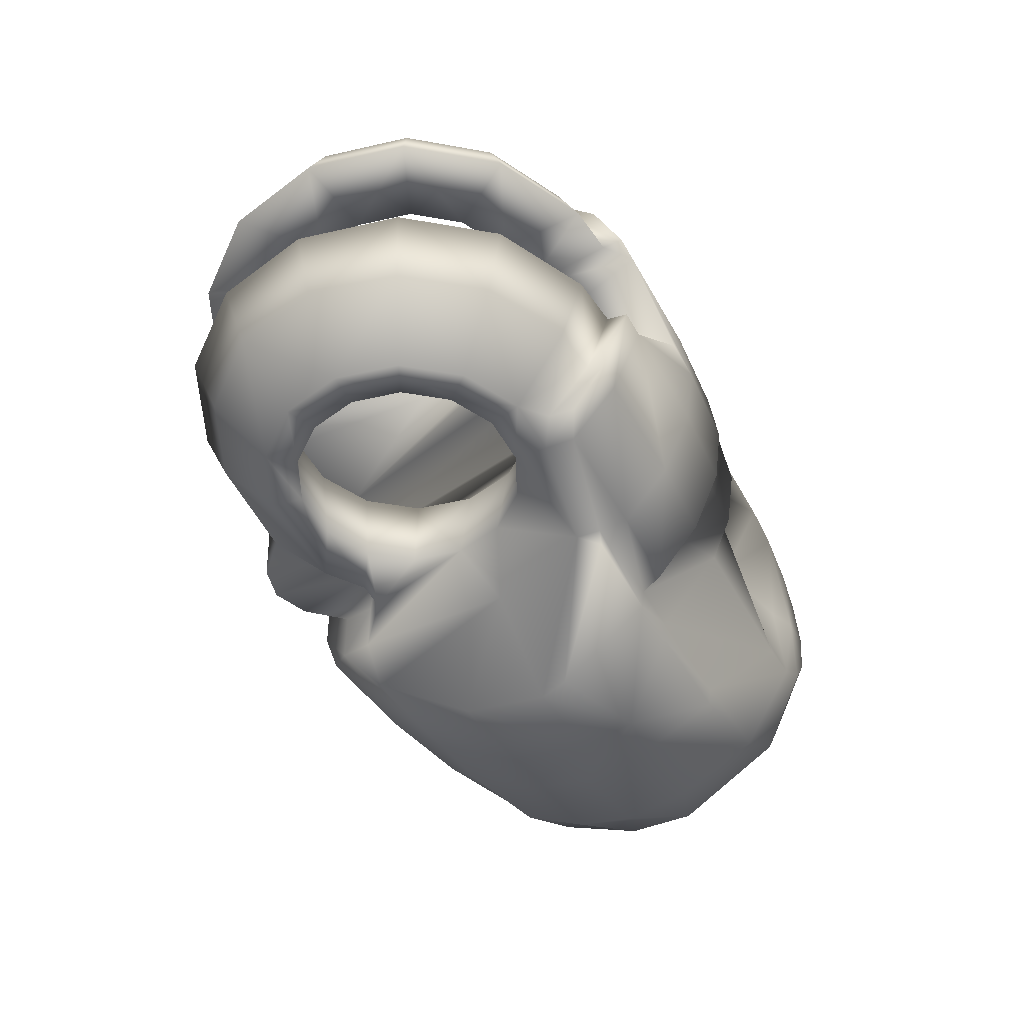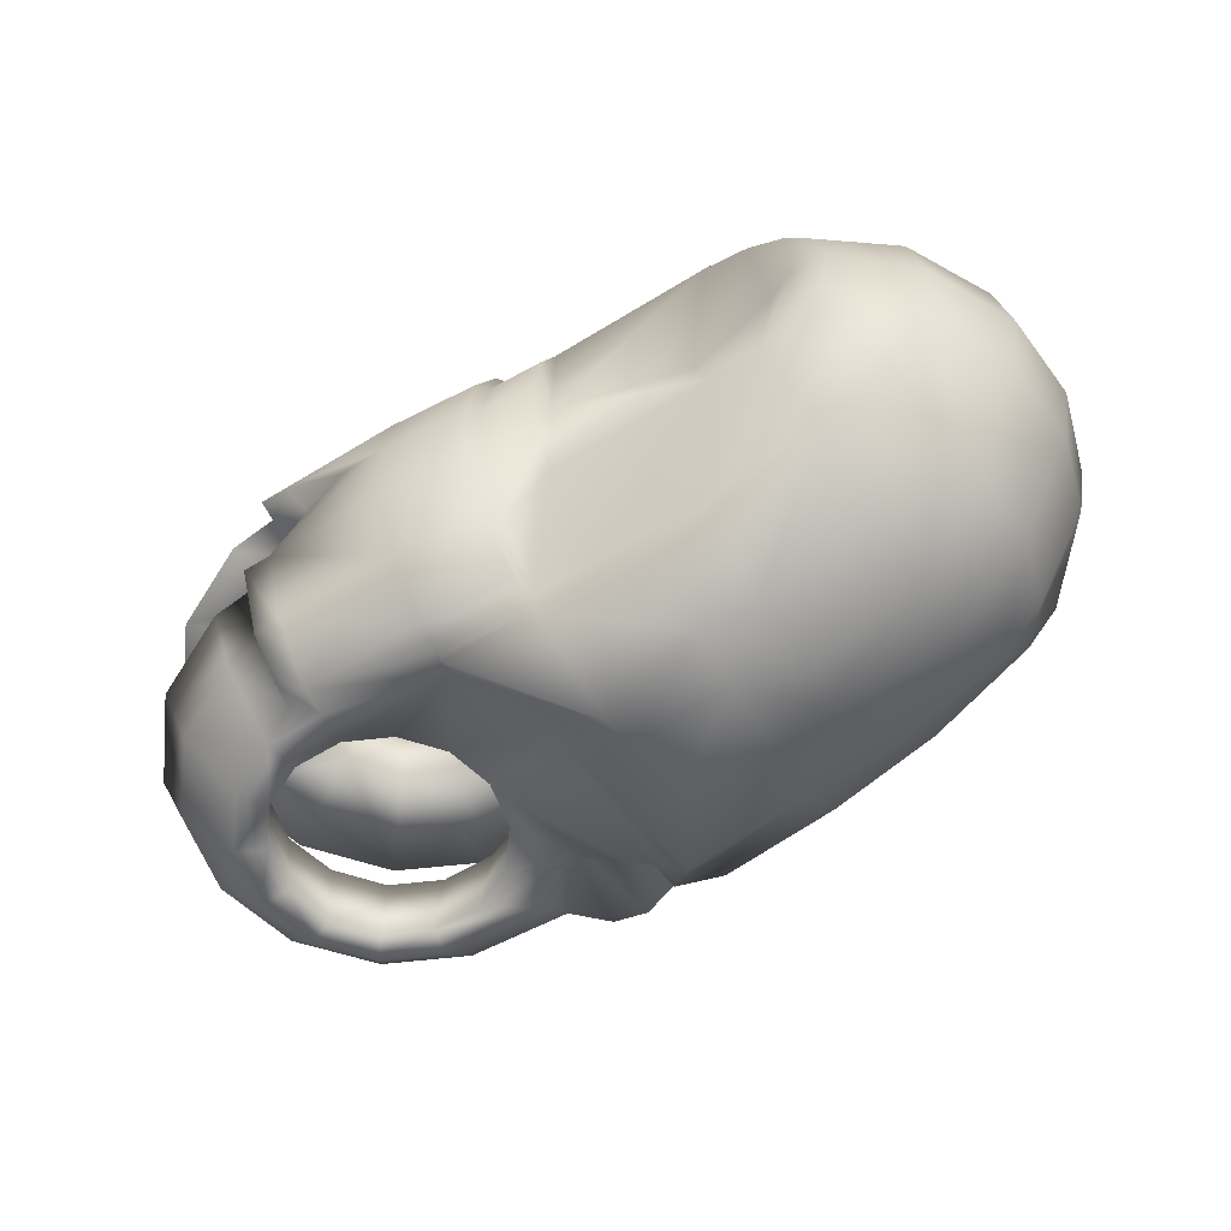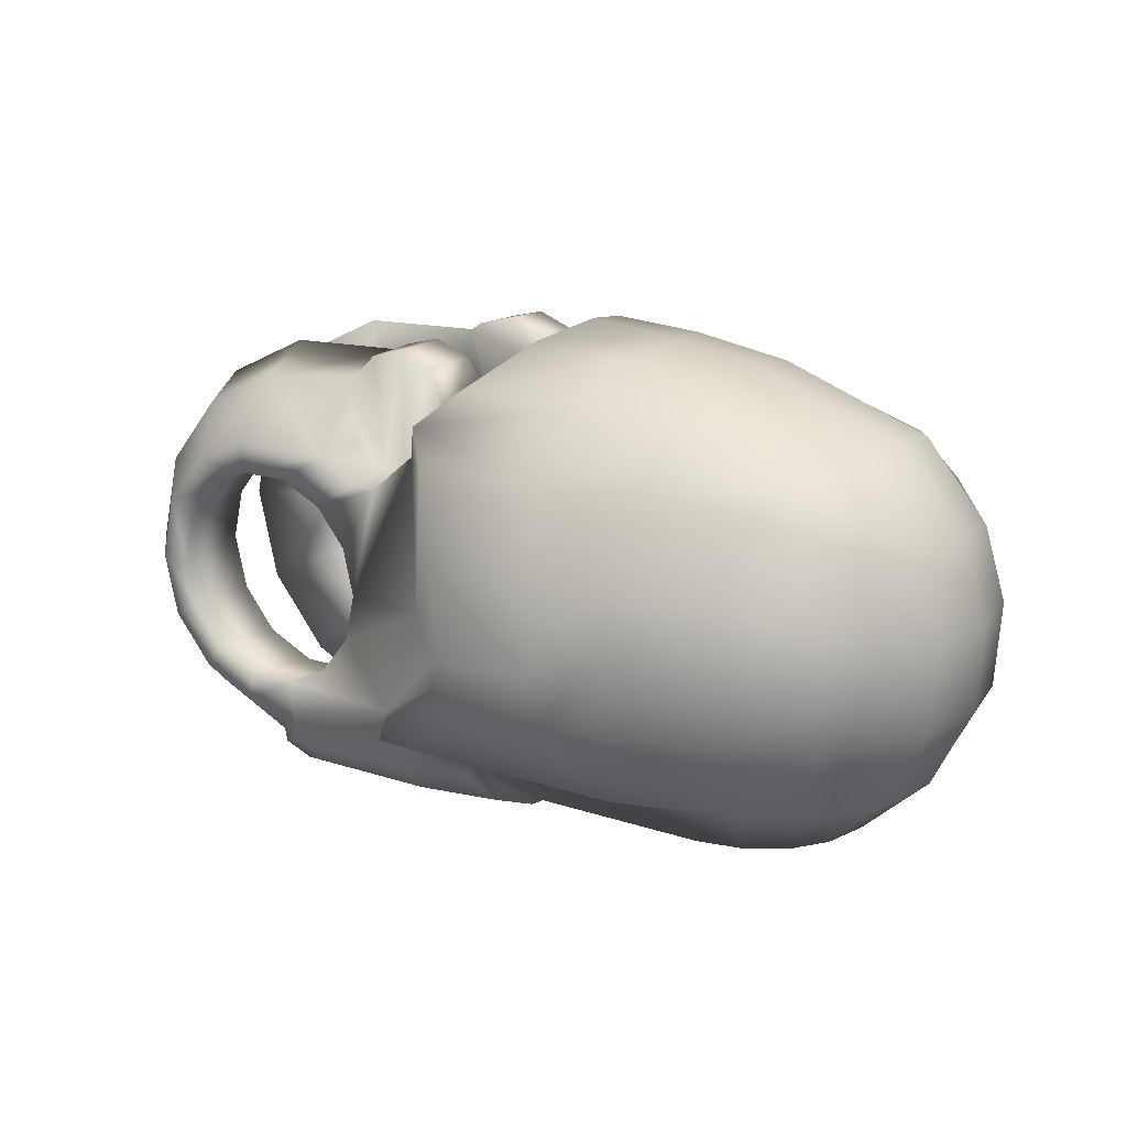
<metadata>
{"format":"obj","ext":"obj","renderer":"f3d","projection":"perspective","resolution":1024,"background":"white","views":[{"elev":-47.8,"azim":-62.6,"up":"+Z"},{"elev":-59.1,"azim":32.4,"up":"+Z"},{"elev":17.4,"azim":33.1,"up":"+Y"}]}
</metadata>
<code>
o f33
v 0.003515 1.1e-05 0.005993
v 0.003166 0.001541 0.005994
v 0.002187 0.002768 0.005997
v 0.000773 0.003449 0.006
v -0.000797 0.003449 0.006003
v -0.002211 0.002768 0.006005
v -0.003189 0.001541 0.006007
v -0.003539 1.1e-05 0.006007
v -0.003189 -0.00152 0.006006
v -0.002211 -0.002747 0.006004
v -0.000797 -0.003428 0.006001
v 0.000773 -0.003428 0.005997
v 0.002187 -0.002747 0.005995
v 0.003166 -0.00152 0.005993
v 0.002374 0.00447 0.005997
v -0.001026 0.004437 0.005964
v -0.002845 0.003557 0.005963
v -0.0041 0.00198 0.005964
v -0.004551 1.2e-05 0.005964
v -0.004101 -0.001957 0.005964
v -0.002835 -0.00353 0.00596
v -0.001019 -0.004417 0.005963
v 0.000867 -0.004449 0.005997
v 0.007985 -0.004502 0.006
v 0.000935 -0.005383 0.005987
v 0.00481 -0.005383 0.005989
v 0.002603 0.007191 0.001997
v -0.001615 0.007044 0.002006
v -0.004516 0.005644 0.002011
v -0.00652 0.00314 0.002014
v -0.007236 1.7e-05 0.002014
v -0.006516 -0.003127 0.002012
v -0.004511 -0.005636 0.002007
v -0.001619 -0.00702 0.002002
v -1.5e-05 -0.007169 0.001998
v 0.006023 -0.000126 0.006016
v 0.004744 -0.003641 0.005989
v 0.00481 -0.004417 0.005989
v 0.007744 -0.005224 0.005832
v 0.003544 0.003663 0.005994
v -1.2e-05 -0.006389 0.004014
v -0.001421 -0.00619 0.003893
v -0.003983 -0.004967 0.003891
v -0.005768 -0.002755 0.003896
v -0.006389 3e-06 0.003907
v -0.005768 0.002776 0.003896
v -0.003983 0.004988 0.003891
v -0.001421 0.00621 0.003893
v 0.001995 0.006359 0.003983
v 0.004453 0.003676 0.005992
v 0.005957 0.00494 0.00599
v 0.000933 -0.006856 0.004276
v 0.00481 -0.00686 0.004284
v 0.007697 -0.006676 0.004173
v 0.000932 -0.007815 0.002082
v 0.00481 -0.007818 0.002081
v 0.007695 -0.007608 0.002042
v 0.000177 -0.00578 0.005569
v 4.2e-05 -0.006854 0.004275
v 4.2e-05 -0.007813 0.002077
v 5.7e-05 -0.004983 0.005592
v 0.009728 -0.004505 0.005991
v 0.007988 -0.006143 0.00432
v 0.007982 -0.007252 0.002099
v 0.009737 -0.006504 0.003694
v 0.009732 -0.007179 0.002076
v 0.01494 -0.006499 0.00373
v 0.01641 -0.006482 0.003462
v 0.01766 -0.006489 0.002617
v 0.01841 -0.00648 0.001574
v 0.01346 -0.004548 0.005939
v 0.01712 -0.004515 0.005546
v 0.01921 -0.004578 0.004144
v 0.02044 -0.004518 0.002397
v 0.02182 -0.001895 0.00239
v 0.02201 0.000842 0.00241
v 0.02132 0.003159 0.002391
v 0.01924 0.005628 0.002445
v 0.01434 0.007425 0.002436
v 0.008184 0.008179 0.002434
v 0.01348 -0.001991 0.007704
v 0.01703 -0.001881 0.006919
v 0.01373 0.000407 0.007916
v 0.01728 0.000411 0.007076
v 0.01362 0.002479 0.007548
v 0.01713 0.002325 0.00675
v 0.014 0.005055 0.005841
v 0.01753 0.00462 0.005258
v 0.01462 0.006408 0.004347
v 0.01823 0.005381 0.00405
v 0.01346 -0.004472 0.006616
v 0.007985 -0.004432 0.006663
v 0.004888 -0.004414 0.00658
v 0.008566 -0.000418 0.008555
v 0.009729 -0.004431 0.006662
v 0.00835 -0.00134 0.008438
v 0.007006 0.004983 0.006985
v 0.0083 0.002272 0.008276
v 0.006026 0.005905 0.006008
v 0.01172 -0.002199 0.007949
v 0.0117 -0.000388 0.008245
v 0.007171 0.006989 0.005051
v 0.0115 0.002314 0.007948
v 0.01101 0.004776 0.006718
v 0.01111 0.007976 0.002431
v 0.00359 0.0038 0.004282
v 0.011 0.006851 0.004737
v 0.002457 0.004526 0.004281
v 0.004415 0.003787 0.00428
v 0.005957 0.00494 0.00424
v 0.006012 0.005903 0.004271
v 0.002957 0.007435 0.002023
v 0.003001 0.00738 0.003987
v 0.004079 0.007731 0.002024
v 0.004081 0.007645 0.003986
v 0.005292 0.007271 0.002024
v 0.005244 0.007208 0.00396
v 0.006009 0.006099 0.00199
v 0.003988 -4.5e-05 0.003
v 0.003571 0.001737 0.003002
v 0.00246 0.003125 0.003002
v 0.000856 0.00389 0.003003
v -0.000922 0.003883 0.003003
v -0.002522 0.003102 0.003006
v -0.003624 0.001701 0.003008
v -0.004005 6.6e-05 0.003008
v -0.00359 -0.001714 0.003007
v -0.002481 -0.003102 0.003004
v -0.000879 -0.003869 0.003003
v 0.0009 -0.003864 0.003002
v 0.002502 -0.003084 0.003001
v 0.003605 -0.001681 0.003001
v 0.003175 -0.005189 0.001992
v 0.001677 -0.005189 0.001995
v 0.01992 -0.000862 0.005513
v 0.01999 0.001412 0.005342
v 0.01931 0.003844 0.004739
v 0.003515 1.1e-05 -0.005993
v 0.003166 0.001541 -0.005994
v 0.002187 0.002768 -0.005997
v 0.000773 0.003449 -0.006
v -0.000797 0.003449 -0.006003
v -0.002211 0.002768 -0.006005
v -0.003189 0.001541 -0.006007
v -0.003539 1.1e-05 -0.006007
v -0.003189 -0.00152 -0.006006
v -0.002211 -0.002747 -0.006004
v -0.000797 -0.003428 -0.006001
v 0.000773 -0.003428 -0.005997
v 0.002187 -0.002747 -0.005995
v 0.003166 -0.00152 -0.005993
v 0.002374 0.00447 -0.005997
v -0.001026 0.004437 -0.005964
v -0.002845 0.003557 -0.005963
v -0.0041 0.00198 -0.005964
v -0.004551 1.2e-05 -0.005964
v -0.004101 -0.001957 -0.005964
v -0.002835 -0.00353 -0.00596
v -0.001019 -0.004417 -0.005963
v 0.000867 -0.004449 -0.005997
v 0.007985 -0.004502 -0.006
v 0.000935 -0.005383 -0.005987
v 0.00481 -0.005383 -0.005989
v 0.002603 0.007191 -0.001997
v -0.001615 0.007044 -0.002006
v -0.004516 0.005644 -0.002011
v -0.00652 0.00314 -0.002014
v -0.007236 1.7e-05 -0.002014
v -0.006516 -0.003127 -0.002012
v -0.004511 -0.005636 -0.002007
v -0.001619 -0.00702 -0.002002
v -1.5e-05 -0.007169 -0.001998
v 0.006023 -0.000126 -0.006016
v 0.004744 -0.003641 -0.005989
v 0.00481 -0.004417 -0.005989
v 0.007744 -0.005224 -0.005832
v 0.003544 0.003663 -0.005994
v -1.2e-05 -0.006389 -0.004014
v -0.001421 -0.00619 -0.003893
v -0.003983 -0.004967 -0.003891
v -0.005768 -0.002755 -0.003896
v -0.006389 3e-06 -0.003907
v -0.005768 0.002776 -0.003896
v -0.003983 0.004988 -0.003891
v -0.001421 0.00621 -0.003893
v 0.001995 0.006359 -0.003983
v 0.004453 0.003676 -0.005992
v 0.005957 0.00494 -0.00599
v 0.000933 -0.006856 -0.004276
v 0.00481 -0.00686 -0.004284
v 0.007697 -0.006676 -0.004173
v 0.000932 -0.007815 -0.002082
v 0.00481 -0.007818 -0.002081
v 0.007695 -0.007608 -0.002042
v 0.003425 -0.008094 0
v 0.00481 -0.008096 0
v 0.007705 -0.007871 0
v 0.000177 -0.00578 -0.005569
v 4.2e-05 -0.006854 -0.004275
v 4.2e-05 -0.007813 -0.002077
v 5.7e-05 -0.004983 -0.005592
v 0.009728 -0.004505 -0.005991
v 0.007988 -0.006143 -0.00432
v 0.007982 -0.007252 -0.002099
v 0.007978 -0.007556 0
v 0.009737 -0.006504 -0.003694
v 0.009732 -0.007179 -0.002076
v 0.009728 -0.007477 0
v 0.009729 -0.006533 0
v 0.01494 -0.006499 -0.00373
v 0.01382 -0.005467 0
v 0.01641 -0.006482 -0.003462
v 0.0168 -0.006137 0
v 0.01766 -0.006489 -0.002617
v 0.01765 -0.006514 0
v 0.01841 -0.00648 -0.001574
v 0.01874 -0.006504 0
v 0.01346 -0.004548 -0.005939
v 0.01712 -0.004515 -0.005546
v 0.01921 -0.004578 -0.004144
v 0.02044 -0.004518 -0.002397
v 0.02093 -0.004518 0
v 0.02182 -0.001895 -0.00239
v 0.02224 -0.001891 0
v 0.02201 0.000842 -0.00241
v 0.02243 0.000869 0
v 0.02132 0.003159 -0.002391
v 0.02164 0.003434 0
v 0.01924 0.005628 -0.002445
v 0.01951 0.005967 0
v 0.01434 0.007425 -0.002436
v 0.01442 0.007815 0
v 0.008184 0.008179 -0.002434
v 0.008737 0.00857 0
v 0.01348 -0.001991 -0.007704
v 0.01703 -0.001881 -0.006919
v 0.01373 0.000407 -0.007916
v 0.01728 0.000411 -0.007076
v 0.01362 0.002479 -0.007548
v 0.01713 0.002325 -0.00675
v 0.014 0.005055 -0.005841
v 0.01753 0.00462 -0.005258
v 0.01462 0.006408 -0.004347
v 0.01823 0.005381 -0.00405
v 0.01346 -0.004472 -0.006616
v 0.007985 -0.004432 -0.006663
v 0.004888 -0.004414 -0.00658
v 0.008566 -0.000418 -0.008555
v 0.009729 -0.004431 -0.006662
v 0.00835 -0.00134 -0.008438
v 0.007006 0.004983 -0.006985
v 0.0083 0.002272 -0.008276
v 0.006026 0.005905 -0.006008
v 0.01172 -0.002199 -0.007949
v 0.0117 -0.000388 -0.008245
v 0.007171 0.006989 -0.005051
v 0.0115 0.002314 -0.007948
v 0.01101 0.004776 -0.006718
v 0.01111 0.007976 -0.002431
v 0.01194 0.008241 0
v 0.00359 0.0038 -0.004282
v 0.011 0.006851 -0.004737
v 0.002457 0.004526 -0.004281
v 0.004415 0.003787 -0.00428
v 0.005957 0.00494 -0.00424
v 0.006012 0.005903 -0.004271
v 0.002957 0.007435 -0.002023
v 0.003001 0.00738 -0.003987
v 0.004079 0.007731 -0.002024
v 0.004081 0.007645 -0.003986
v 0.005292 0.007271 -0.002024
v 0.005244 0.007208 -0.00396
v 0.006009 0.006099 -0.00199
v 0.003988 -4.5e-05 -0.003
v 0.006584 0.006588 0
v 0.003571 0.001737 -0.003002
v 0.00246 0.003125 -0.003002
v 0.000856 0.00389 -0.003003
v -0.000922 0.003883 -0.003003
v -0.002522 0.003102 -0.003006
v -0.003624 0.001701 -0.003008
v -0.004005 6.6e-05 -0.003008
v -0.00359 -0.001714 -0.003007
v -0.002481 -0.003102 -0.003004
v -0.000879 -0.003869 -0.003003
v 0.0009 -0.003864 -0.003002
v 0.002502 -0.003084 -0.003001
v 0.003605 -0.001681 -0.003001
v 0.003175 -0.005189 -0.001992
v 0.00428 -0.005498 0
v 0.001677 -0.005189 -0.001995
v 0.003245 -0.005994 0
v 0.01992 -0.000862 -0.005513
v 0.01999 0.001412 -0.005342
v 0.01931 0.003844 -0.004739
f 12 23 37
f 37 23 25
f 11 22 12
f 10 21 22
f 9 20 10
f 8 19 9
f 7 18 8
f 6 17 18
f 5 16 17
f 4 15 5
f 2 50 3
f 14 36 1
f 13 37 14
f 41 42 34
f 42 43 33
f 43 44 33
f 44 45 32
f 45 46 30
f 46 47 30
f 47 48 29
f 48 49 27
f 3 40 4
f 1 51 50
f 38 25 26
f 61 42 41
f 22 21 43
f 21 20 44
f 20 19 44
f 19 18 46
f 18 17 46
f 17 16 48
f 16 15 48
f 26 25 52
f 39 26 53
f 53 52 55
f 54 53 56
f 56 55 196
f 57 56 196
f 55 52 60
f 52 25 59
f 25 23 58
f 59 58 61
f 35 60 41
f 57 197 64
f 54 57 63
f 24 63 65
f 39 54 24
f 64 205 66
f 63 64 66
f 208 209 66
f 65 209 67
f 67 211 68
f 68 213 215
f 69 215 70
f 69 70 74
f 70 217 222
f 68 69 72
f 67 68 71
f 65 67 62
f 37 38 93
f 51 99 110
f 50 51 110
f 40 50 109
f 15 40 106
f 15 108 49
f 27 49 112
f 112 113 115
f 114 115 116
f 106 113 49
f 116 117 111
f 109 115 106
f 110 117 109
f 111 117 110
f 14 1 132
f 13 14 132
f 12 13 131
f 11 12 130
f 10 11 129
f 9 10 128
f 8 9 126
f 7 8 125
f 6 7 125
f 5 6 124
f 4 5 123
f 3 4 122
f 2 3 121
f 1 2 119
f 30 125 31
f 31 126 32
f 32 127 128
f 33 128 129
f 34 129 130
f 29 124 125
f 28 123 124
f 27 122 123
f 118 275 133
f 133 290 134
f 195 55 134
f 131 133 130
f 60 35 55
f 130 134 55
f 131 132 133
f 119 118 132
f 119 120 118
f 114 116 118
f 27 112 118
f 120 121 27
f 122 27 121
f 149 150 174
f 174 175 162
f 148 149 159
f 147 148 159
f 146 147 157
f 145 146 156
f 144 145 155
f 143 144 155
f 142 143 154
f 141 142 152
f 139 140 187
f 151 138 173
f 150 151 174
f 178 172 171
f 179 171 170
f 180 170 181
f 181 169 182
f 182 168 167
f 183 167 184
f 184 166 185
f 185 165 164
f 140 141 177
f 138 139 187
f 175 163 162
f 201 178 179
f 159 179 180
f 158 180 181
f 157 181 156
f 156 182 183
f 155 183 154
f 154 184 185
f 153 185 152
f 163 190 189
f 176 191 190
f 190 193 192
f 191 194 193
f 193 196 192
f 194 197 196
f 192 200 189
f 189 199 162
f 162 198 160
f 199 178 201
f 172 178 200
f 194 204 197
f 191 203 194
f 161 202 206
f 176 161 191
f 204 207 205
f 203 206 207
f 208 207 209
f 206 210 209
f 210 212 211
f 212 214 215
f 214 216 215
f 214 220 221
f 216 221 222
f 212 219 214
f 210 218 212
f 206 202 210
f 174 247 175
f 188 265 253
f 187 264 265
f 177 261 264
f 152 263 261
f 152 186 263
f 164 267 186
f 267 269 270
f 269 271 270
f 261 263 186
f 271 273 266
f 264 261 270
f 265 264 272
f 266 265 272
f 151 288 138
f 150 287 288
f 149 286 287
f 148 285 286
f 147 284 285
f 146 283 284
f 145 282 146
f 144 281 145
f 143 280 281
f 142 279 280
f 141 278 279
f 140 277 278
f 139 276 277
f 138 274 139
f 167 168 281
f 168 169 282
f 169 170 284
f 170 171 285
f 171 172 286
f 166 167 281
f 165 166 280
f 164 165 279
f 273 289 275
f 289 291 290
f 195 292 291
f 287 286 289
f 200 192 172
f 286 172 192
f 287 289 288
f 274 288 273
f 274 273 276
f 269 267 273
f 164 273 267
f 276 273 164
f 278 277 164
f 13 12 37
f 38 37 25
f 22 23 12
f 11 10 22
f 20 21 10
f 19 20 9
f 18 19 8
f 7 6 18
f 6 5 17
f 15 16 5
f 50 40 3
f 36 51 1
f 37 36 14
f 35 41 34
f 34 42 33
f 44 32 33
f 45 31 32
f 31 45 30
f 47 29 30
f 48 28 29
f 28 48 27
f 40 15 4
f 2 1 50
f 23 22 61
f 22 42 61
f 42 22 43
f 43 21 44
f 19 45 44
f 45 19 46
f 17 47 46
f 47 17 48
f 15 49 48
f 53 26 52
f 54 39 53
f 56 53 55
f 57 54 56
f 55 195 196
f 197 57 196
f 52 59 60
f 25 58 59
f 23 61 58
f 41 59 61
f 60 59 41
f 197 205 64
f 57 64 63
f 62 24 65
f 54 63 24
f 205 208 66
f 65 63 66
f 209 65 66
f 209 211 67
f 211 213 68
f 69 68 215
f 215 217 70
f 73 69 74
f 74 70 222
f 69 73 72
f 68 72 71
f 67 71 62
f 99 111 110
f 109 50 110
f 106 40 109
f 108 15 106
f 49 113 112
f 114 112 115
f 115 117 116
f 108 106 49
f 118 116 111
f 115 113 106
f 117 115 109
f 1 119 132
f 131 13 132
f 130 12 131
f 129 11 130
f 128 10 129
f 127 9 128
f 9 127 126
f 8 126 125
f 124 6 125
f 123 5 124
f 122 4 123
f 121 3 122
f 120 2 121
f 2 120 119
f 125 126 31
f 126 127 32
f 33 32 128
f 34 33 129
f 35 34 130
f 30 29 125
f 29 28 124
f 28 27 123
f 275 290 133
f 290 292 134
f 292 195 134
f 133 134 130
f 35 130 55
f 118 133 132
f 112 114 118
f 118 120 27
f 160 149 174
f 160 174 162
f 149 160 159
f 158 147 159
f 147 158 157
f 146 157 156
f 145 156 155
f 154 143 155
f 153 142 154
f 142 153 152
f 140 177 187
f 138 188 173
f 151 173 174
f 179 178 171
f 180 179 170
f 170 169 181
f 169 168 182
f 183 182 167
f 167 166 184
f 166 165 185
f 186 185 164
f 141 152 177
f 188 138 187
f 160 201 159
f 201 179 159
f 158 159 180
f 157 158 181
f 181 182 156
f 155 156 183
f 183 184 154
f 153 154 185
f 185 186 152
f 162 163 189
f 163 176 190
f 189 190 192
f 190 191 193
f 196 195 192
f 193 194 196
f 200 199 189
f 199 198 162
f 198 201 160
f 198 199 201
f 178 199 200
f 204 205 197
f 203 204 194
f 203 161 206
f 161 203 191
f 207 208 205
f 204 203 207
f 207 206 209
f 210 211 209
f 212 213 211
f 213 212 215
f 216 217 215
f 216 214 221
f 217 216 222
f 219 220 214
f 218 219 212
f 202 218 210
f 265 266 253
f 188 187 265
f 187 177 264
f 177 152 261
f 267 268 186
f 268 267 270
f 271 272 270
f 268 261 186
f 272 271 266
f 261 268 270
f 264 270 272
f 288 274 138
f 151 150 288
f 150 149 287
f 149 148 286
f 148 147 285
f 147 146 284
f 282 283 146
f 281 282 145
f 144 143 281
f 143 142 280
f 142 141 279
f 141 140 278
f 140 139 277
f 274 276 139
f 168 282 281
f 169 283 282
f 283 169 284
f 284 170 285
f 285 171 286
f 280 166 281
f 279 165 280
f 278 164 279
f 289 290 275
f 291 292 290
f 192 195 291
f 286 291 289
f 291 286 192
f 288 289 273
f 271 269 273
f 277 276 164
f 38 26 24
f 71 72 91
f 74 222 224
f 75 224 226
f 76 226 228
f 77 228 230
f 78 230 79
f 105 260 80
f 91 72 81
f 81 82 84
f 83 84 85
f 85 86 88
f 87 88 90
f 79 89 78
f 38 24 92
f 24 62 92
f 36 94 98
f 36 37 94
f 62 71 95
f 37 93 96
f 51 97 99
f 93 92 96
f 91 100 95
f 95 100 92
f 91 81 100
f 101 103 98
f 104 97 103
f 83 85 101
f 87 104 103
f 100 101 94
f 81 83 100
f 79 232 105
f 89 107 104
f 107 102 99
f 97 104 99
f 107 105 102
f 89 79 105
f 99 102 80
f 118 234 275
f 234 118 111
f 86 84 135
f 76 136 75
f 88 86 136
f 77 137 76
f 90 88 137
f 77 78 90
f 84 82 135
f 73 135 72
f 73 74 135
f 175 161 163
f 218 245 219
f 221 223 224
f 223 225 226
f 225 227 228
f 227 229 230
f 229 231 230
f 259 233 260
f 245 235 219
f 235 237 238
f 237 239 238
f 239 241 242
f 241 243 244
f 231 229 243
f 175 247 246
f 161 246 202
f 173 252 248
f 173 248 174
f 202 249 218
f 174 250 247
f 188 253 251
f 247 250 246
f 245 249 254
f 249 246 254
f 245 254 235
f 255 248 252
f 258 257 251
f 237 255 239
f 241 239 257
f 254 250 248
f 235 254 237
f 231 259 232
f 243 241 258
f 262 258 253
f 251 253 258
f 262 256 259
f 243 262 259
f 253 266 233
f 273 275 234
f 234 233 266
f 240 294 293
f 225 223 294
f 242 295 294
f 227 225 295
f 244 295 242
f 227 295 244
f 238 293 236
f 220 219 293
f 220 293 221
f 26 39 24
f 75 74 224
f 76 75 226
f 77 76 228
f 78 77 230
f 230 232 79
f 260 234 80
f 72 82 81
f 83 81 84
f 84 86 85
f 87 85 88
f 89 87 90
f 89 90 78
f 93 38 92
f 62 95 92
f 51 36 97
f 36 98 97
f 37 96 94
f 71 91 95
f 100 96 92
f 94 101 98
f 97 98 103
f 85 103 101
f 85 87 103
f 96 100 94
f 83 101 100
f 232 260 105
f 87 89 104
f 104 107 99
f 105 80 102
f 107 89 105
f 111 99 80
f 80 234 111
f 136 86 135
f 136 135 75
f 137 88 136
f 137 136 76
f 137 77 90
f 135 82 72
f 74 75 135
f 161 176 163
f 222 221 224
f 224 223 226
f 226 225 228
f 228 227 230
f 231 232 230
f 233 234 260
f 235 236 219
f 236 235 238
f 239 240 238
f 240 239 242
f 242 241 244
f 229 244 243
f 161 175 246
f 246 249 202
f 188 251 173
f 251 252 173
f 248 250 174
f 249 245 218
f 246 250 254
f 257 255 252
f 257 252 251
f 255 257 239
f 258 241 257
f 255 254 248
f 254 255 237
f 259 260 232
f 262 243 258
f 256 262 253
f 256 233 259
f 231 243 259
f 256 253 233
f 273 234 266
f 238 240 293
f 223 293 294
f 240 242 294
f 225 294 295
f 229 227 244
f 219 236 293
f 293 223 221

</code>
